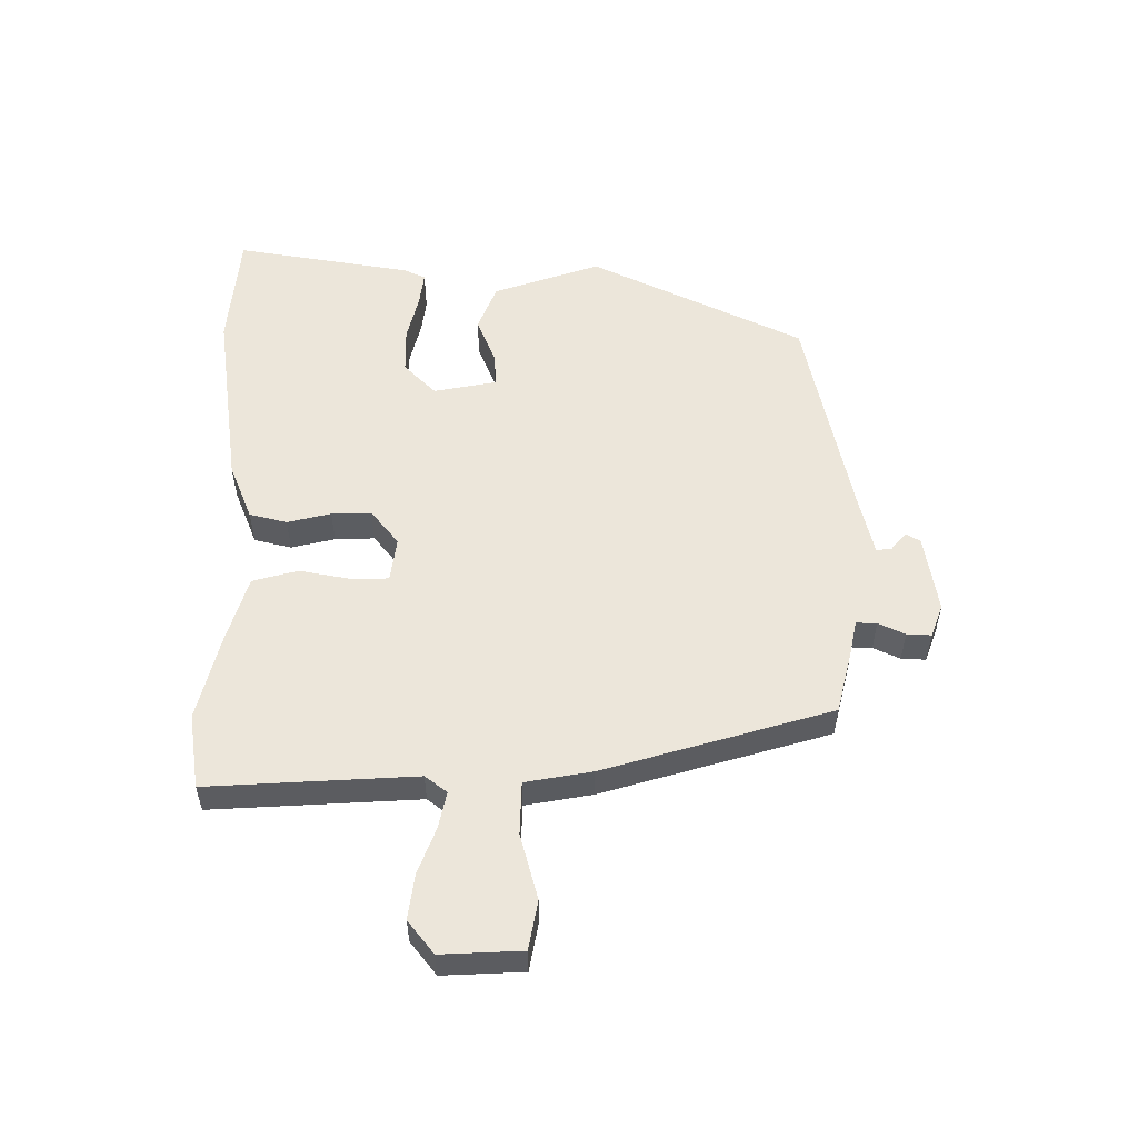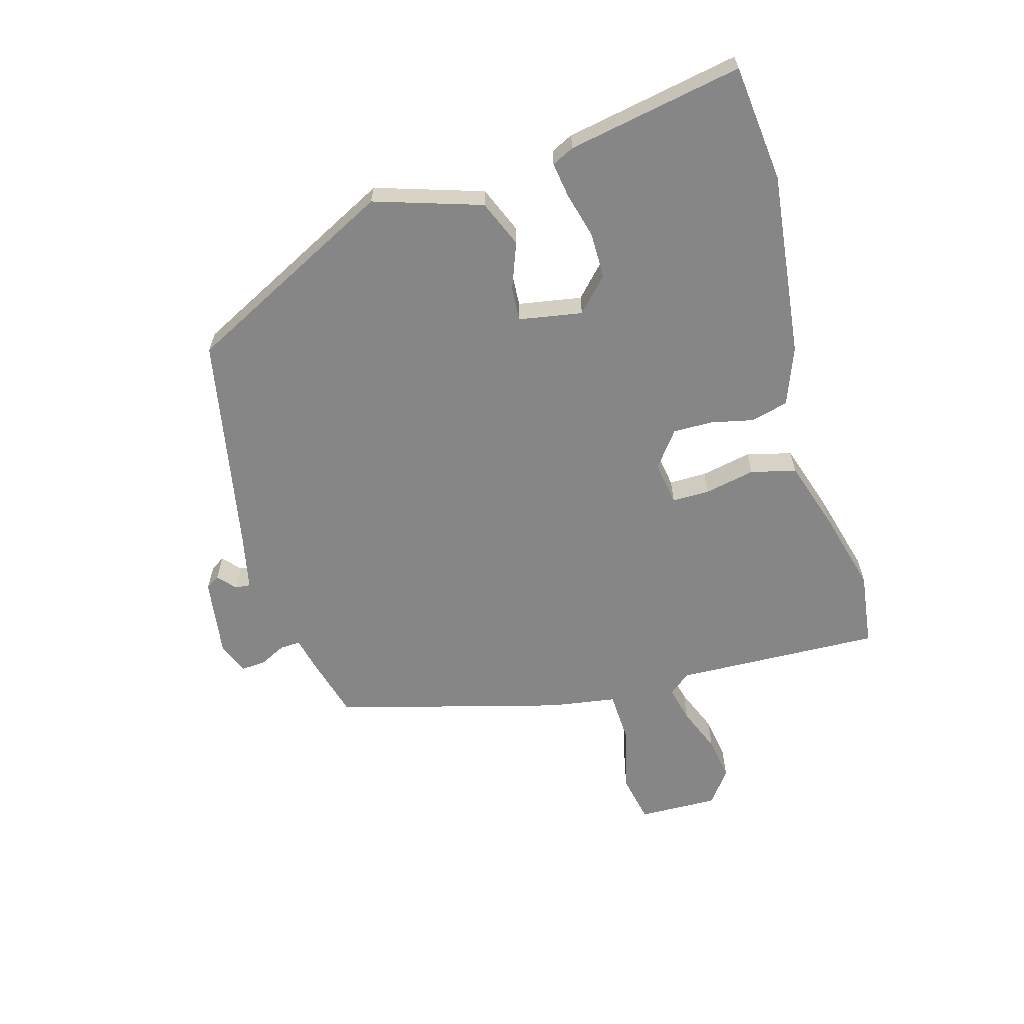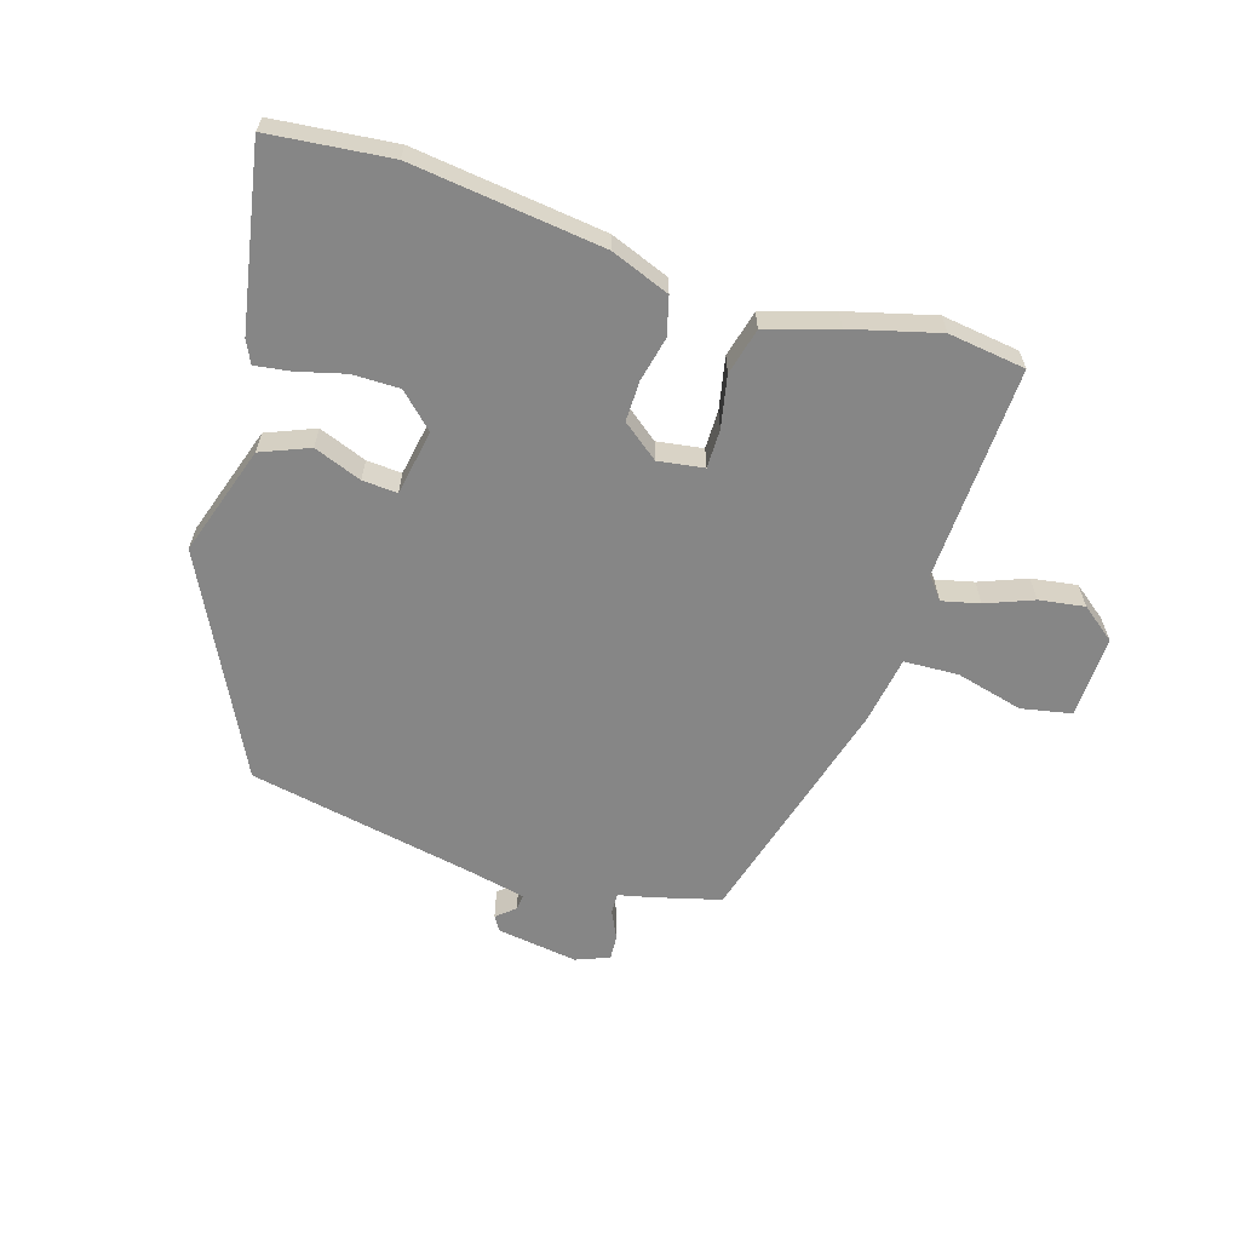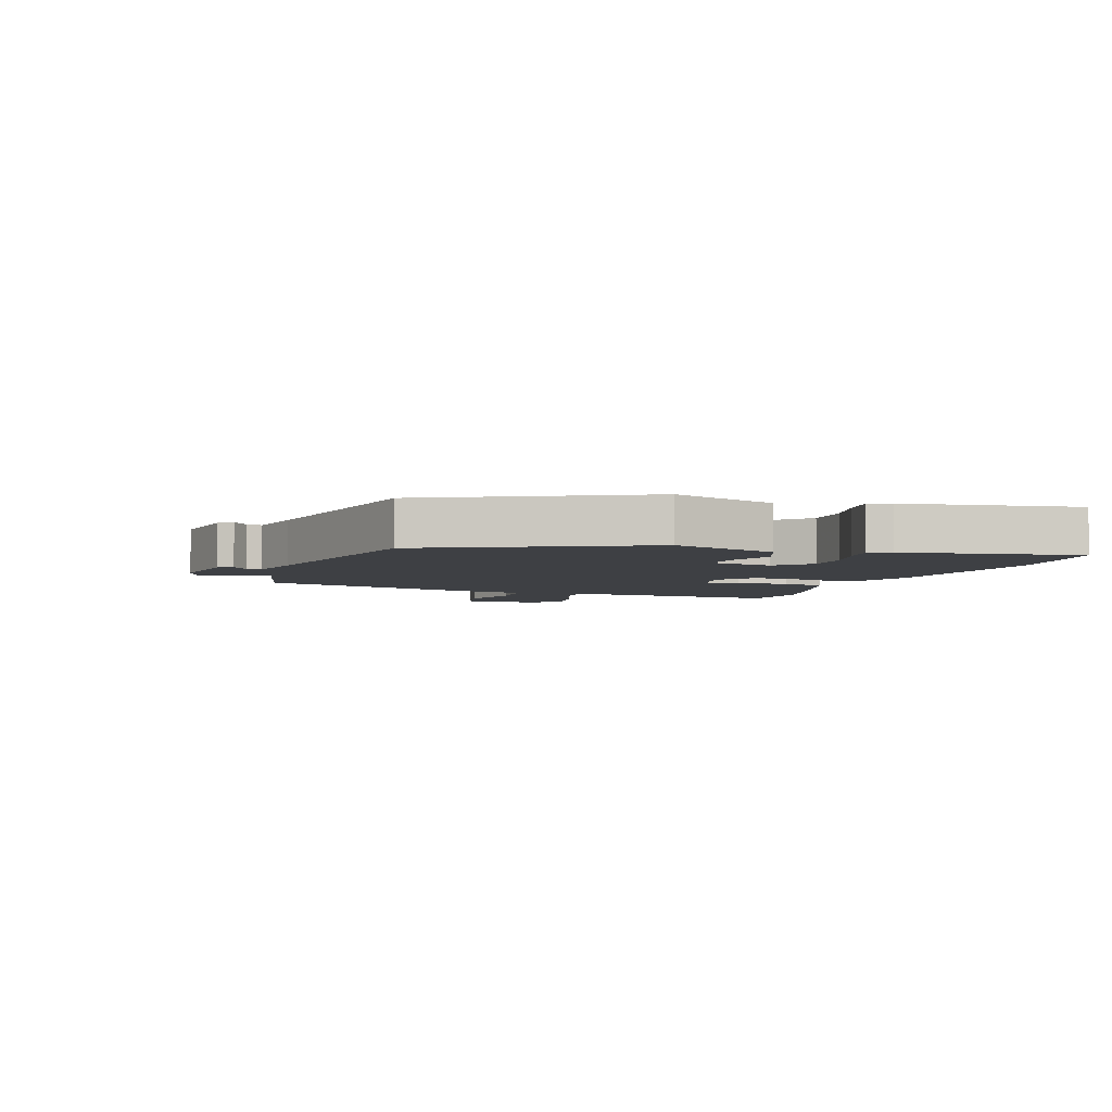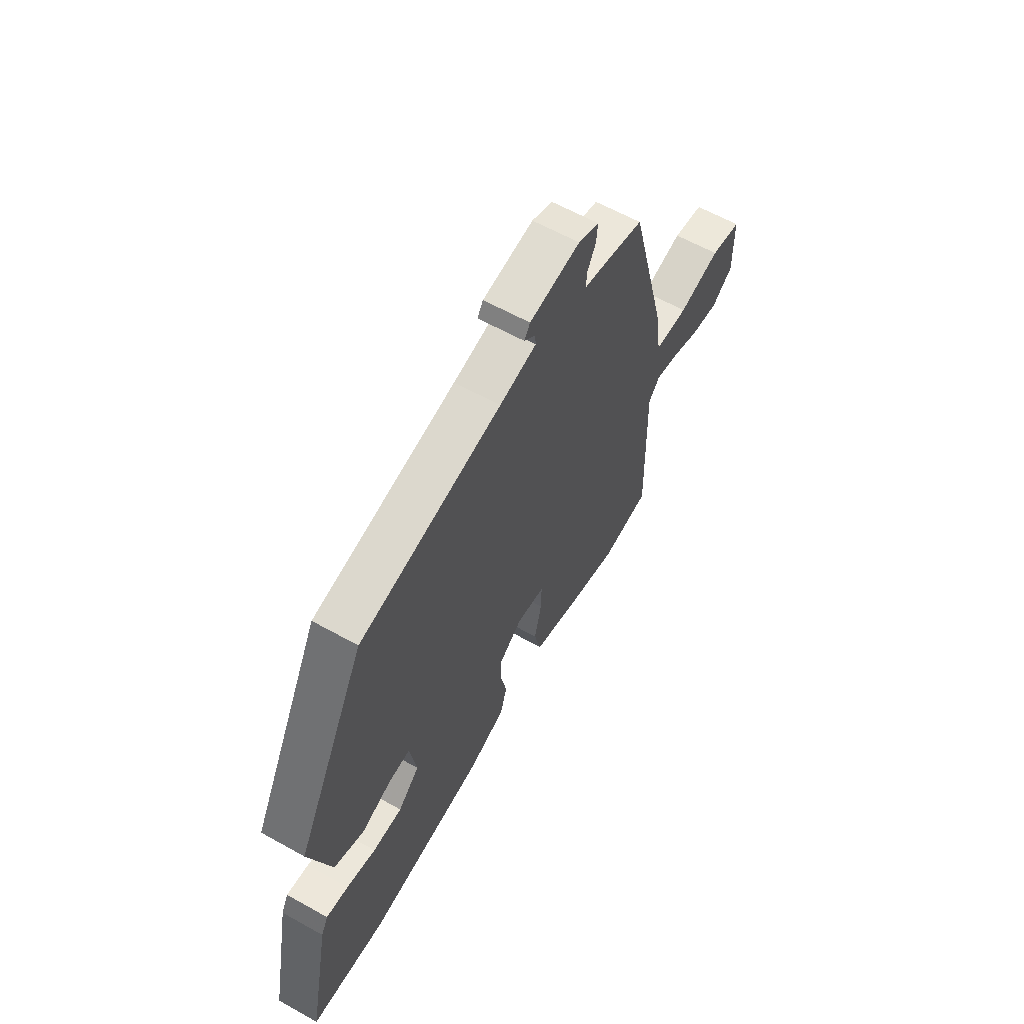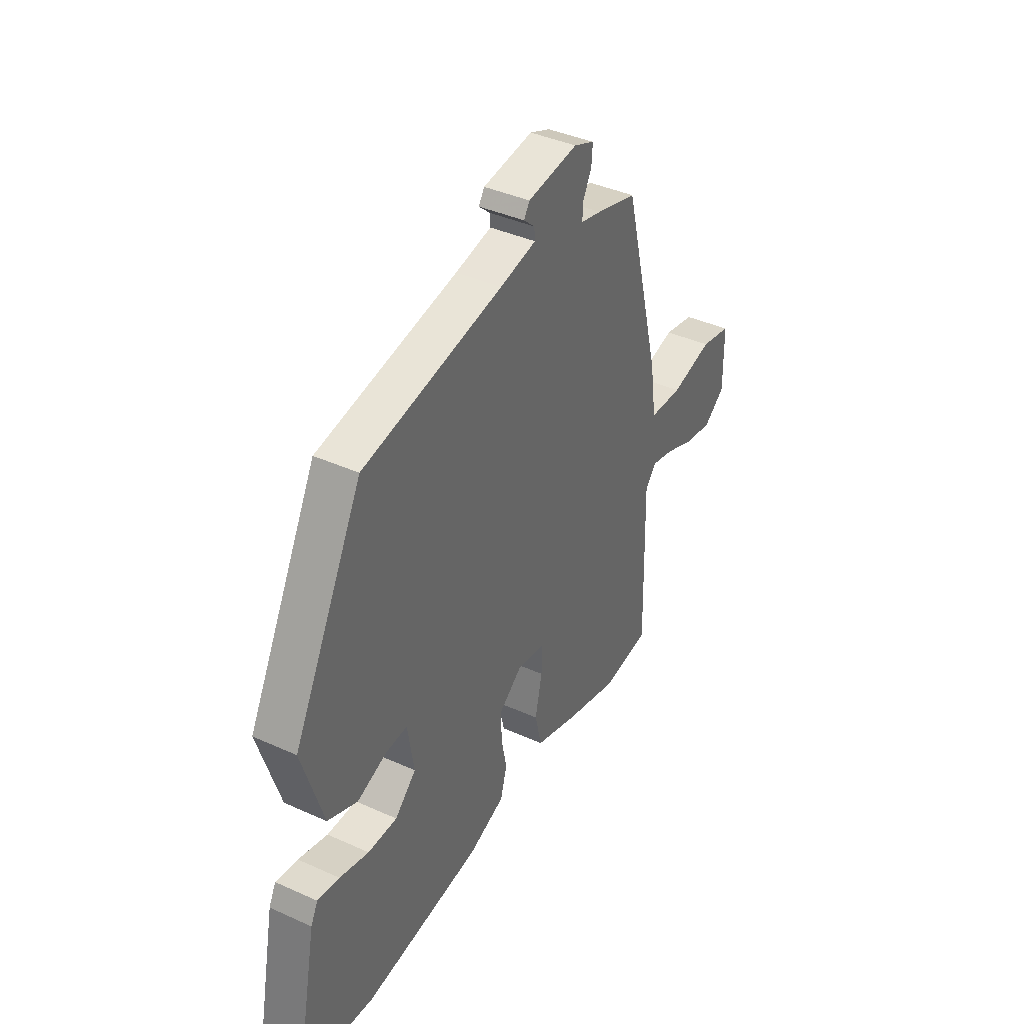
<metadata>
{"format":"obj","ext":"obj","renderer":"f3d","projection":"perspective","resolution":1024,"background":"white","views":[{"elev":54.4,"azim":-91.6,"up":"+Y"},{"elev":-62.1,"azim":105.3,"up":"+Y"},{"elev":-62.2,"azim":161.9,"up":"+Y"},{"elev":-4.6,"azim":69.4,"up":"+Y"},{"elev":61.7,"azim":119.6,"up":"+Z"},{"elev":39.9,"azim":119.2,"up":"+Z"}]}
</metadata>
<code>
v 0.576 0.07 -0.491
v 0.383 0.07 -0.514
v 0.077 0.07 -0.481
v -0.018 0.07 -0.446
v -0.035 0.07 -0.385
v -0.02 0.07 -0.313
v -0.02 0.07 -0.248
v -0.079 0.07 -0.204
v -0.152 0.07 -0.216
v -0.151 0.07 -0.278
v -0.133 0.07 -0.361
v -0.151 0.07 -0.436
v -0.262 0.07 -0.473
v -0.402 0.07 -0.512
v -0.526 0.07 -0.497
v -0.517 0.07 -0.156
v -0.546 0.07 -0.121
v -0.606 0.07 -0.136
v -0.681 0.07 -0.167
v -0.754 0.07 -0.179
v -0.809 0.07 -0.138
v -0.807 0.07 -0.006
v -0.727 0.07 0.011
v -0.619 0.07 -0.015
v -0.532 0.07 -0.01
v -0.516 0.07 0.1
v -0.418 0.07 0.476
v -0.312 0.07 0.506
v -0.258 0.07 0.519
v -0.26 0.07 0.553
v -0.282 0.07 0.596
v -0.285 0.07 0.636
v -0.232 0.07 0.658
v -0.102 0.07 0.641
v -0.087 0.07 0.618
v -0.116 0.07 0.592
v -0.118 0.07 0.567
v -0.024 0.07 0.548
v 0.339 0.07 0.483
v 0.519 0.07 0.138
v 0.464 0.07 -0.04
v 0.387 0.07 -0.073
v 0.31 0.07 -0.045
v 0.254 0.07 -0.042
v 0.237 0.07 -0.147
v 0.292 0.07 -0.198
v 0.368 0.07 -0.197
v 0.444 0.07 -0.176
v 0.501 0.07 -0.167
v 0.519 0.07 -0.203
v 0.576 0 -0.491
v 0.383 0 -0.514
v 0.077 0 -0.481
v -0.018 0 -0.446
v -0.035 0 -0.385
v -0.02 0 -0.313
v -0.02 0 -0.248
v -0.079 0 -0.204
v -0.152 0 -0.216
v -0.151 0 -0.278
v -0.133 0 -0.361
v -0.151 0 -0.436
v -0.262 0 -0.473
v -0.402 0 -0.512
v -0.526 0 -0.497
v -0.517 0 -0.156
v -0.546 0 -0.121
v -0.606 0 -0.136
v -0.681 0 -0.167
v -0.754 0 -0.179
v -0.809 0 -0.138
v -0.807 0 -0.006
v -0.727 0 0.011
v -0.619 0 -0.015
v -0.532 0 -0.01
v -0.516 0 0.1
v -0.418 0 0.476
v -0.312 0 0.506
v -0.258 0 0.519
v -0.26 0 0.553
v -0.282 0 0.596
v -0.285 0 0.636
v -0.232 0 0.658
v -0.102 0 0.641
v -0.087 0 0.618
v -0.116 0 0.592
v -0.118 0 0.567
v -0.024 0 0.548
v 0.339 0 0.483
v 0.519 0 0.138
v 0.464 0 -0.04
v 0.387 0 -0.073
v 0.31 0 -0.045
v 0.254 0 -0.042
v 0.237 0 -0.147
v 0.292 0 -0.198
v 0.368 0 -0.197
v 0.444 0 -0.176
v 0.501 0 -0.167
v 0.519 0 -0.203
f 4 5 6
f 3 4 6
f 2 3 6
f 1 2 6
f 50 1 6
f 49 50 6
f 48 49 6
f 47 48 6
f 46 47 6 7
f 45 46 7 8
f 44 45 8 9
f 41 42 43
f 40 41 43
f 39 40 43
f 38 39 43
f 37 38 43 44
f 34 35 36
f 33 34 36
f 32 33 36
f 31 32 36
f 30 31 36
f 29 30 36 37
f 27 28 29
f 26 27 29
f 25 26 29
f 37 44 9
f 29 37 9
f 25 29 9
f 22 23 24
f 21 22 24
f 20 21 24
f 19 20 24
f 18 19 24
f 17 18 24 25
f 14 15 16
f 13 14 16
f 12 13 16
f 11 12 16
f 10 11 16
f 16 17 25
f 10 16 25
f 9 10 25
f 56 55 54
f 56 54 53
f 56 53 52
f 56 52 51
f 56 51 100
f 56 100 99
f 56 99 98
f 56 98 97
f 57 56 97 96
f 58 57 96 95
f 59 58 95 94
f 93 92 91
f 93 91 90
f 93 90 89
f 93 89 88
f 94 93 88 87
f 86 85 84
f 86 84 83
f 86 83 82
f 86 82 81
f 86 81 80
f 87 86 80 79
f 79 78 77
f 79 77 76
f 79 76 75
f 59 94 87
f 59 87 79
f 59 79 75
f 74 73 72
f 74 72 71
f 74 71 70
f 74 70 69
f 74 69 68
f 75 74 68 67
f 66 65 64
f 66 64 63
f 66 63 62
f 66 62 61
f 66 61 60
f 75 67 66
f 75 66 60
f 75 60 59
f 1 51 52 2
f 2 52 53 3
f 3 53 54 4
f 4 54 55 5
f 5 55 56 6
f 6 56 57 7
f 7 57 58 8
f 8 58 59 9
f 9 59 60 10
f 10 60 61 11
f 11 61 62 12
f 12 62 63 13
f 13 63 64 14
f 14 64 65 15
f 15 65 66 16
f 16 66 67 17
f 17 67 68 18
f 18 68 69 19
f 19 69 70 20
f 20 70 71 21
f 21 71 72 22
f 22 72 73 23
f 23 73 74 24
f 24 74 75 25
f 25 75 76 26
f 26 76 77 27
f 27 77 78 28
f 28 78 79 29
f 29 79 80 30
f 30 80 81 31
f 31 81 82 32
f 32 82 83 33
f 33 83 84 34
f 34 84 85 35
f 35 85 86 36
f 36 86 87 37
f 37 87 88 38
f 38 88 89 39
f 39 89 90 40
f 40 90 91 41
f 41 91 92 42
f 42 92 93 43
f 43 93 94 44
f 44 94 95 45
f 45 95 96 46
f 46 96 97 47
f 47 97 98 48
f 48 98 99 49
f 49 99 100 50
f 50 100 51 1

</code>
